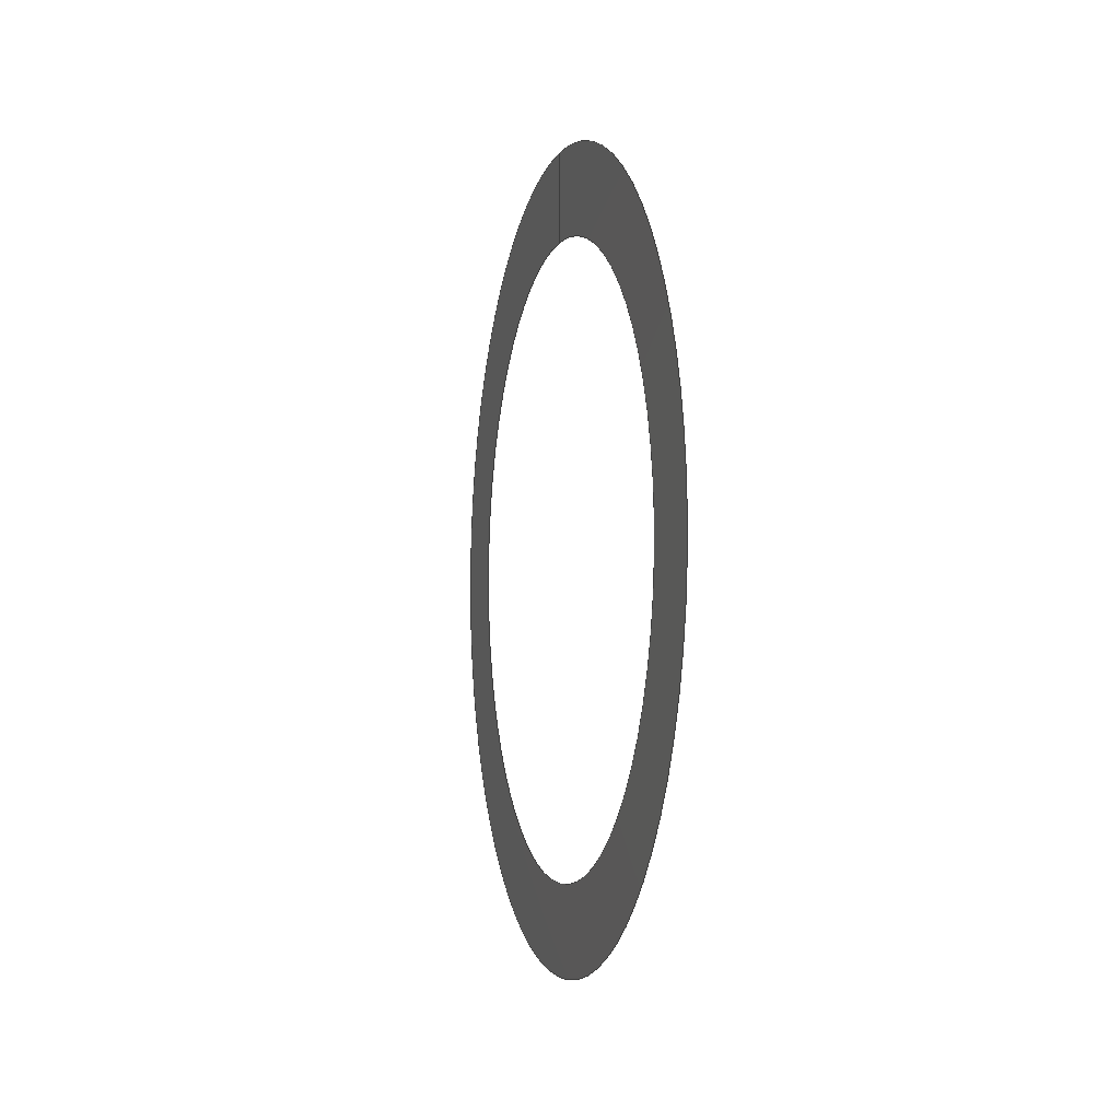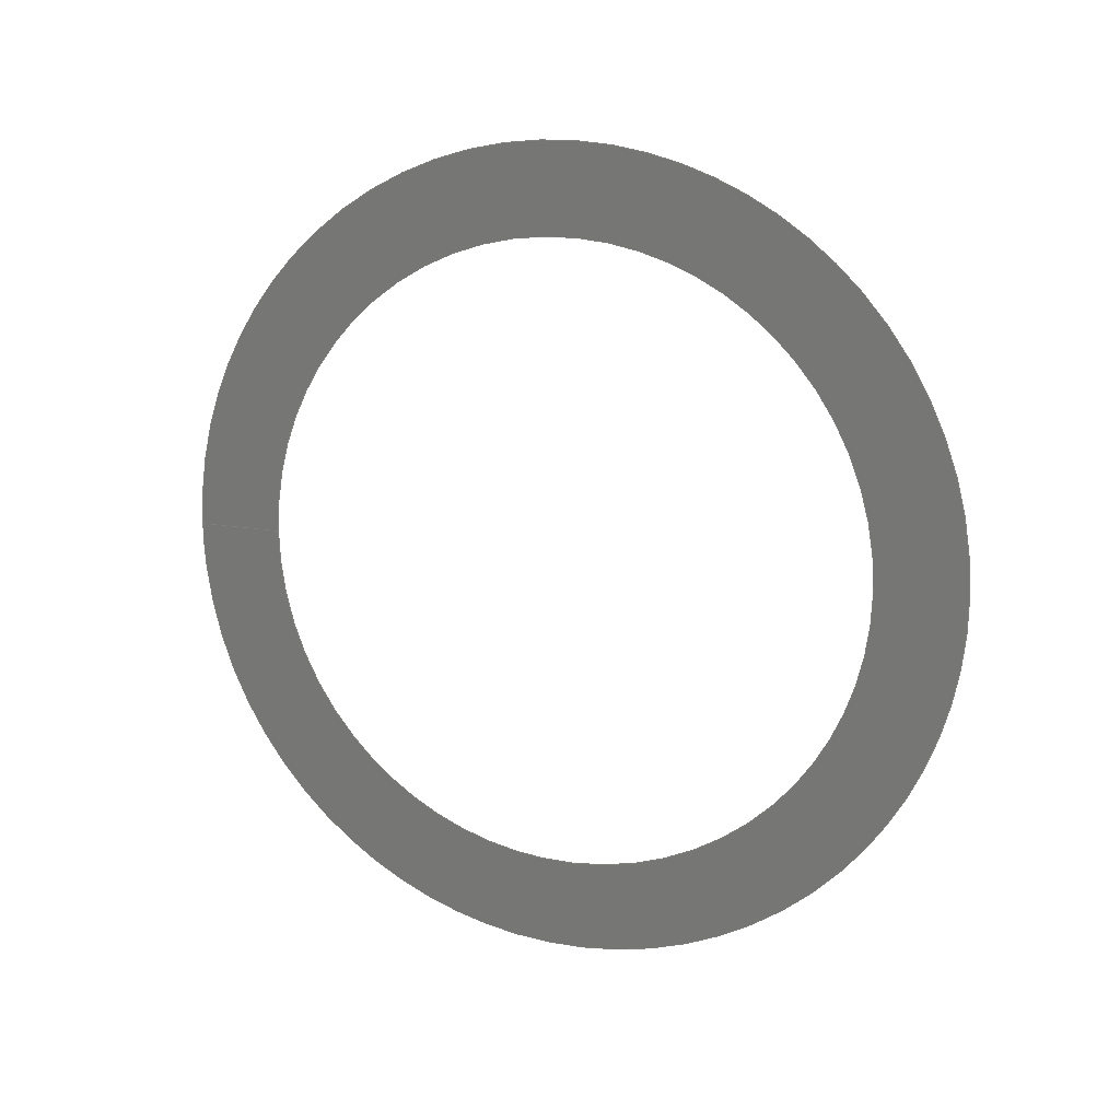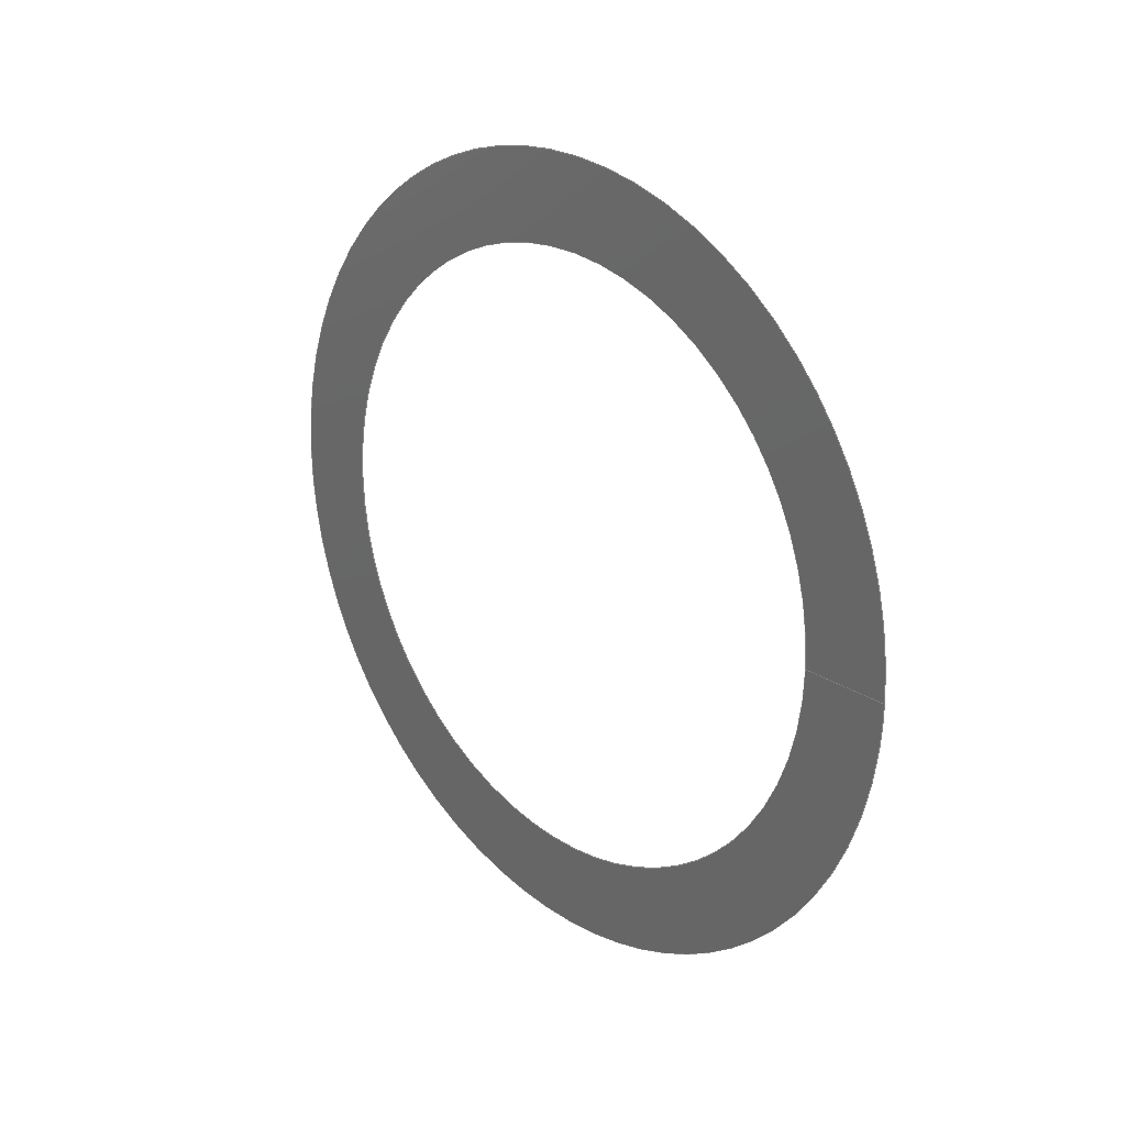
<metadata>
{"format":"iges","ext":"igs","renderer":"f3d","projection":"perspective","resolution":1024,"background":"white","views":[{"elev":-3.9,"azim":165.3,"up":"+Y"},{"elev":14.2,"azim":-67.2,"up":"+Z"},{"elev":23.9,"azim":137.3,"up":"+Z"}]}
</metadata>
<code>

IGES obtained from Nurbs toolbox.
See <http://octave.sourceforge.net/nurbs/>.

1H,,1H;,13HNurbs toolbox,15Hv6_orig_236igs,12HOctave Nurbs,8Hnrb2iges,
32,75,6,75,15,17HNurbs from Octave,1,6,1HM,1000,1,10H20200.27,
1e-06,1e+04,12HJacopo Corno,19HGSCE - TU Darmstadt,3,0;
     128       1       0       0       0       0       0       0       0
     128       0       0      15       0                               0
128,8,1,2,1,0,0,0,0,0,0,0,0,0.25,             1
0.25,0.5,0.5,0.75,0.75,1,1,        1
1,0,0,1,1,1,0.7071,        1
1,0.7071,1,0.7071,1,0.7071,1,        1
1,0.7071,1,0.7071,1,0.7071,1,        1
0.7071,1,0.2225,0.035,0,0.2225,0.035,        1
0.035,0.2225,0,0.035,0.2225,-0.035,0.035,       1
0.2225,-0.035,0,0.2225,-0.035,-0.035,              1
0.2225,-0,-0.035,0.2225,0.035,-0.035,              1
0.2225,0.035,-0,0.2225,0.045,0,0.2225,       1
0.045,0.045,0.2225,0,0.045,0.2225,-0.045,       1
0.045,0.2225,-0.045,0,0.2225,-0.045,               1
-0.045,0.2225,-0,-0.045,0.2225,0.045,              1
-0.045,0.2225,0.045,-0,0,1,               1
0,1,0,0;                                                 1
      4S      3G      2D     15P
</code>
